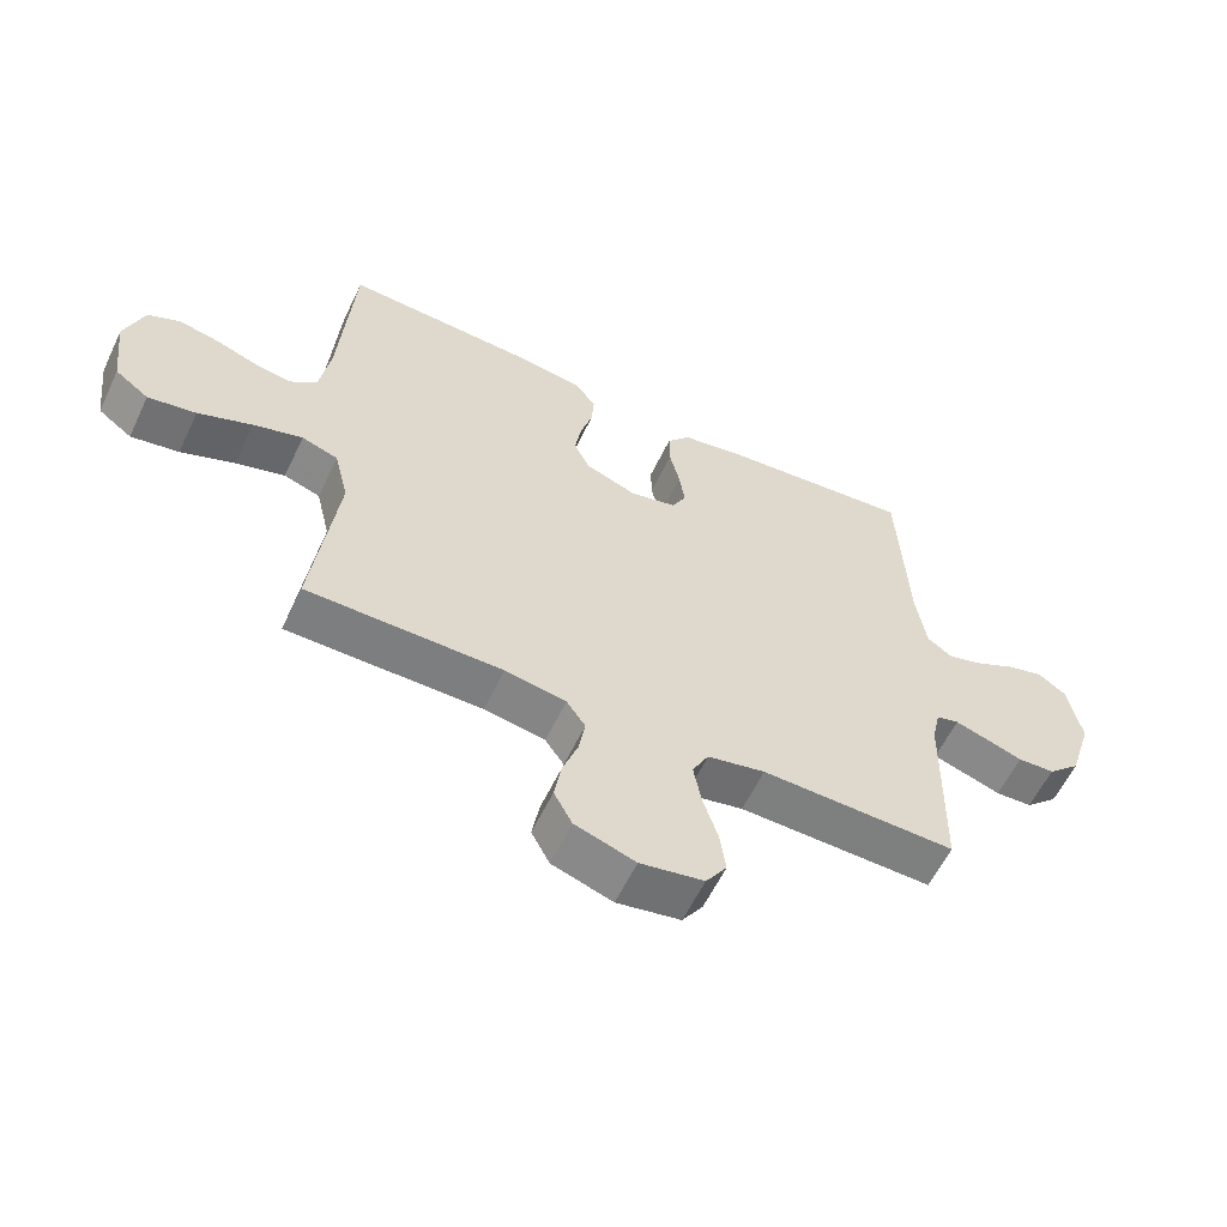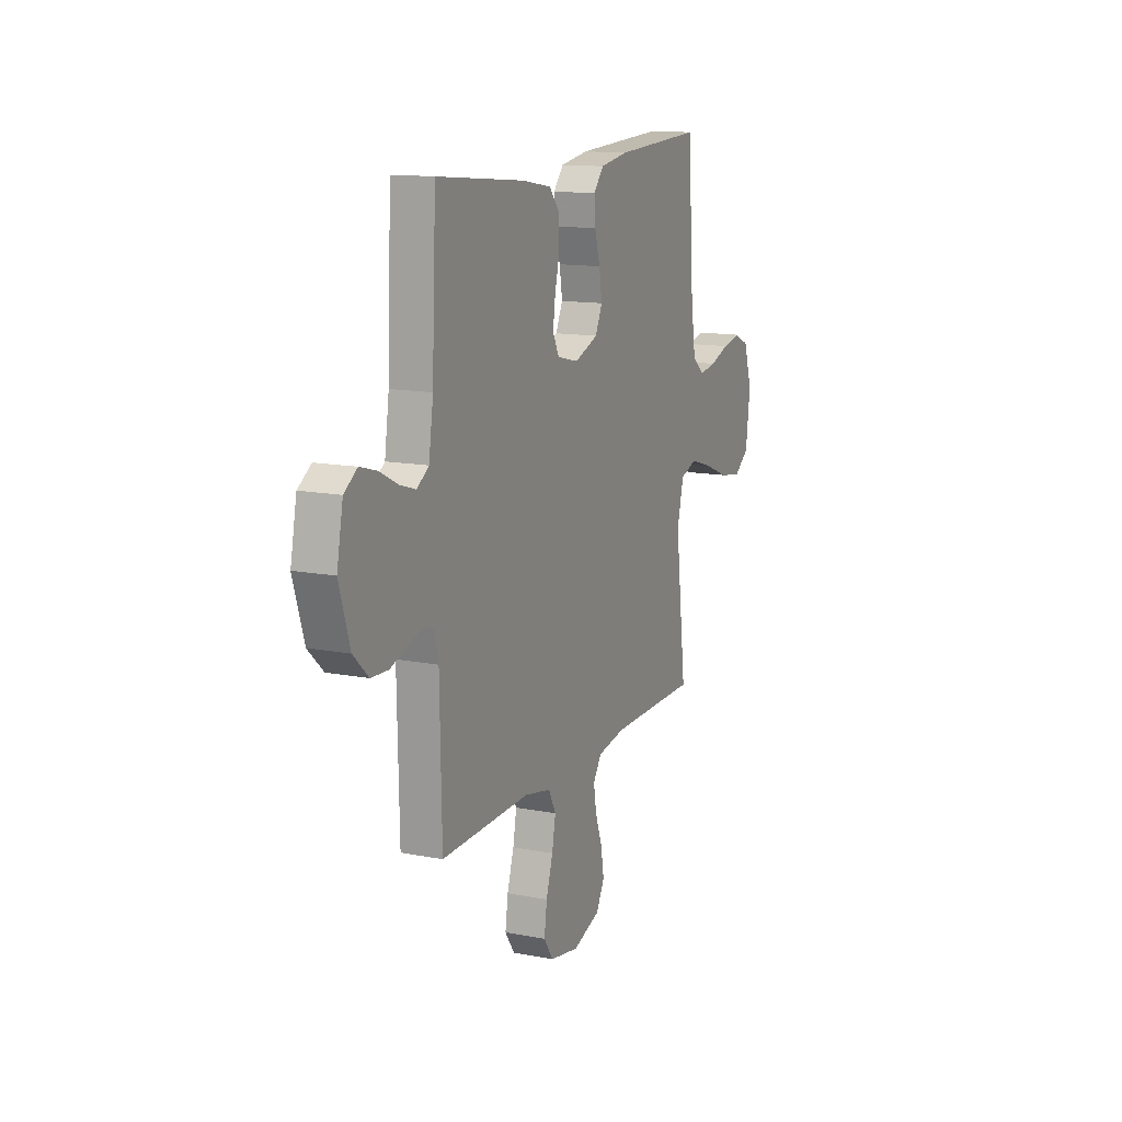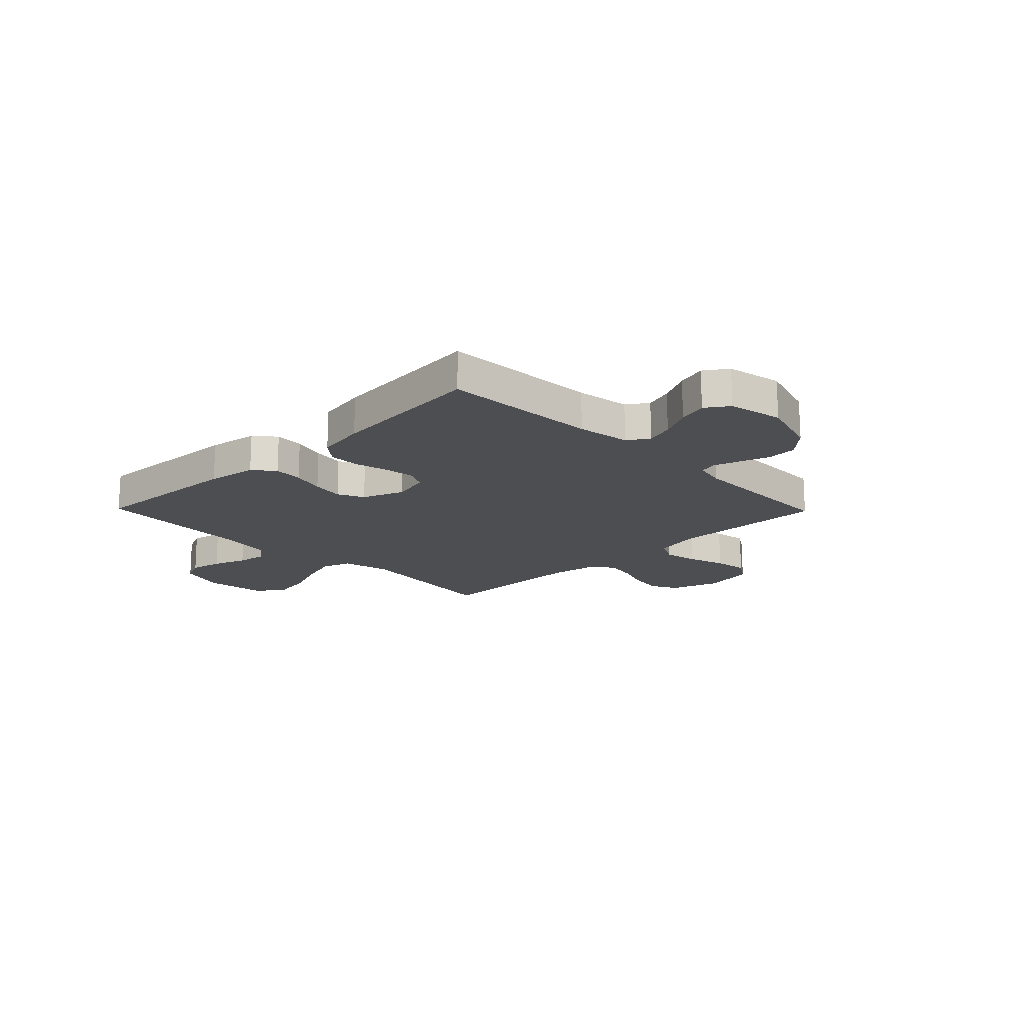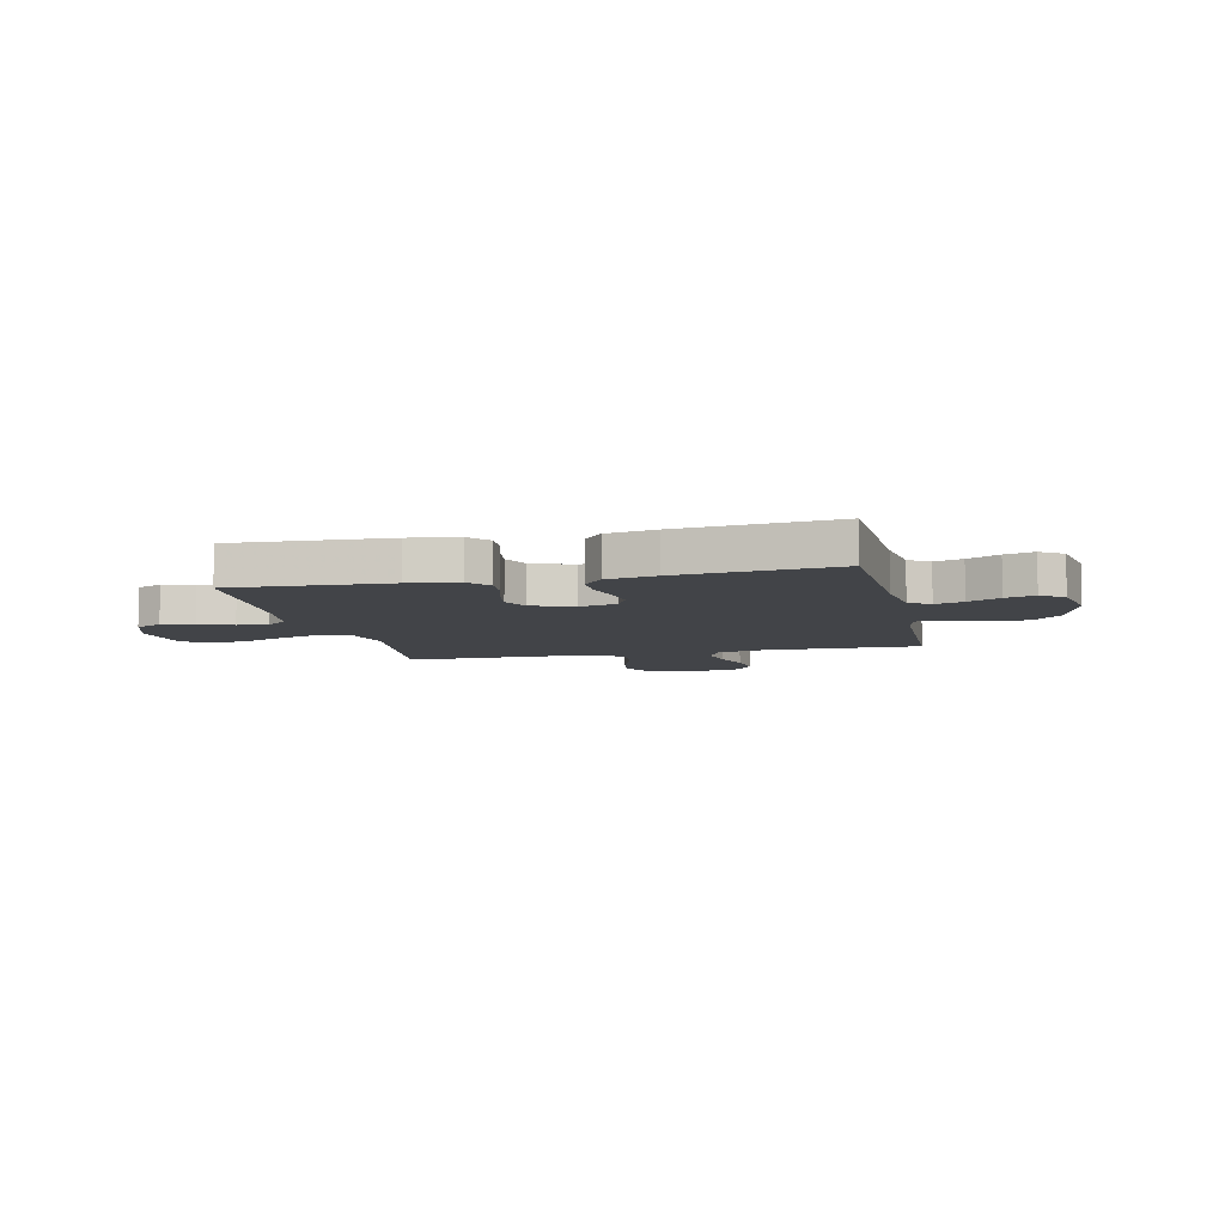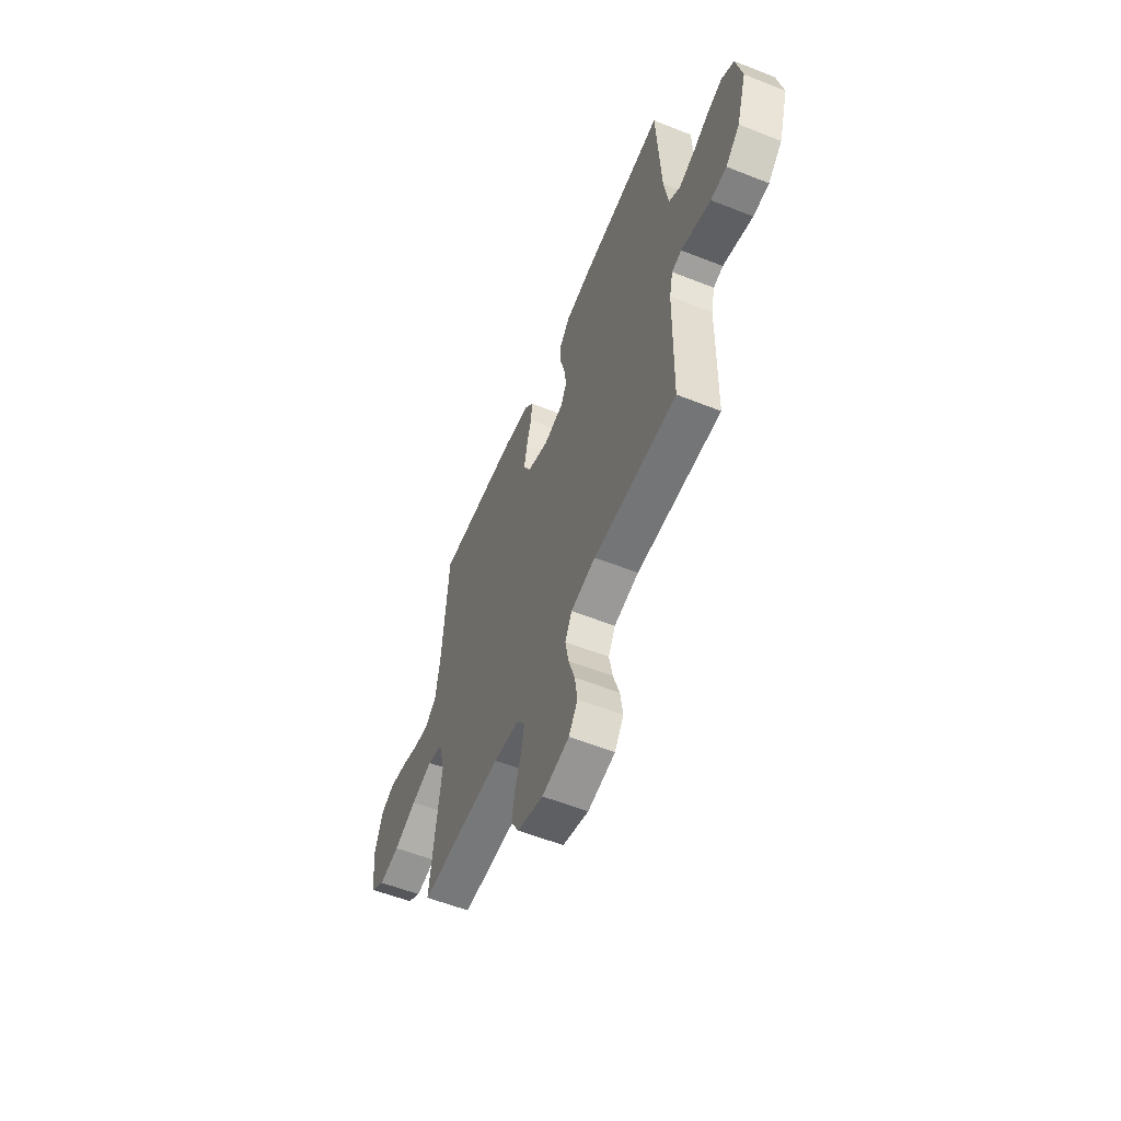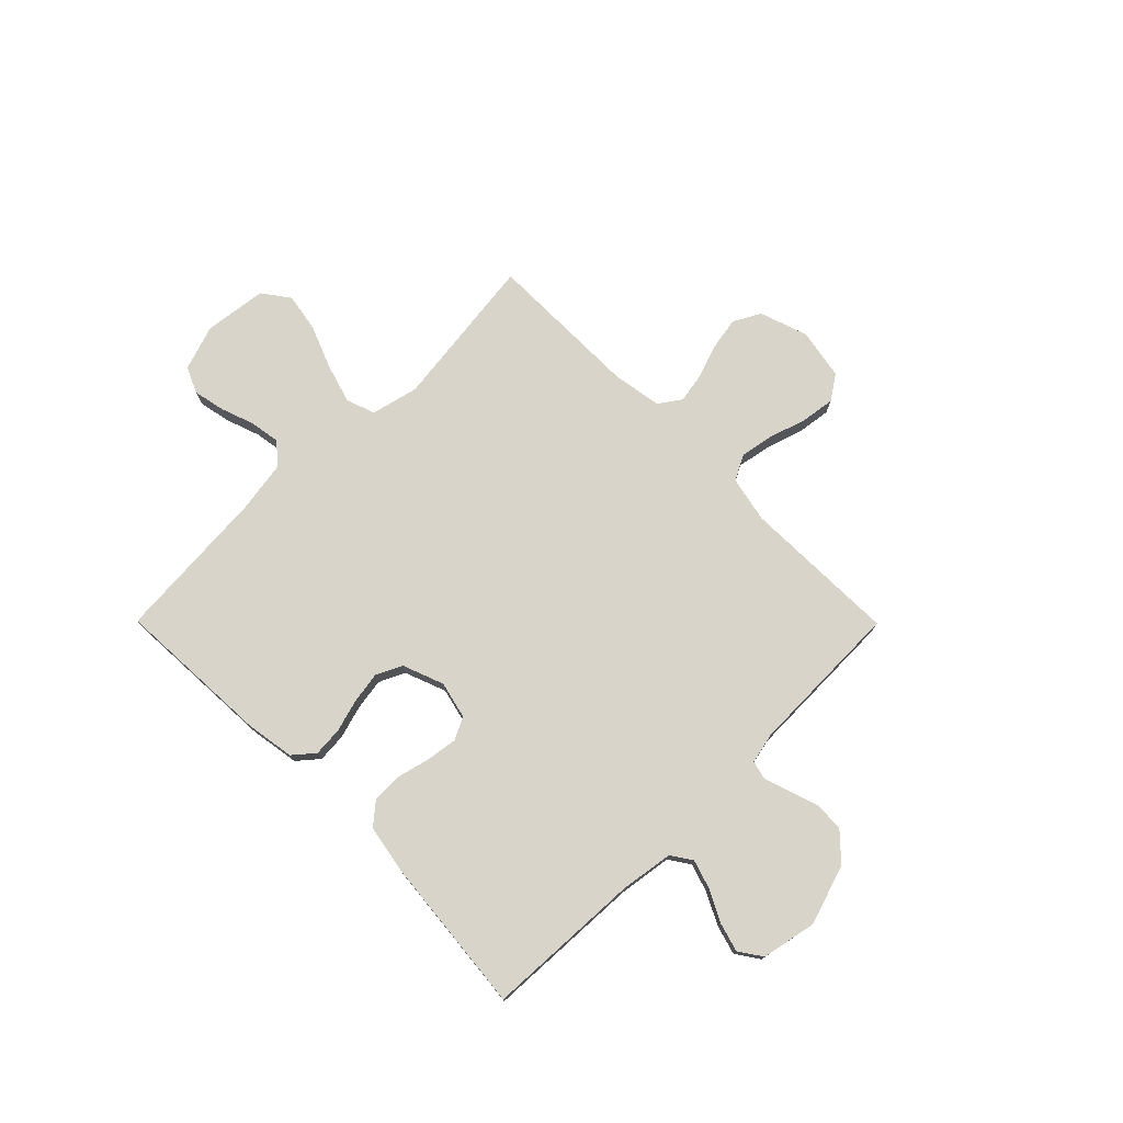
<metadata>
{"format":"obj","ext":"obj","renderer":"f3d","projection":"perspective","resolution":1024,"background":"white","views":[{"elev":-59.2,"azim":-25.5,"up":"+Z"},{"elev":13.5,"azim":113.5,"up":"+Z"},{"elev":-16.9,"azim":44.3,"up":"+Y"},{"elev":-7.7,"azim":12.8,"up":"+Y"},{"elev":-57.5,"azim":67.7,"up":"+Z"},{"elev":75.6,"azim":45.2,"up":"+Y"}]}
</metadata>
<code>
v 0.5 0.07 0.5
v 0.514 0.07 0.2
v 0.529 0.07 0.098
v 0.569 0.07 0.071
v 0.623 0.07 0.088
v 0.684 0.07 0.119
v 0.74 0.07 0.135
v 0.784 0.07 0.105
v 0.805 0.07 0
v 0.769 0.07 -0.116
v 0.718 0.07 -0.164
v 0.661 0.07 -0.167
v 0.604 0.07 -0.148
v 0.554 0.07 -0.132
v 0.519 0.07 -0.141
v 0.506 0.07 -0.2
v 0.5 0.07 -0.5
v 0.2 0.07 -0.494
v 0.111 0.07 -0.513
v 0.086 0.07 -0.561
v 0.098 0.07 -0.626
v 0.121 0.07 -0.698
v 0.13 0.07 -0.763
v 0.098 0.07 -0.811
v 0 0.07 -0.829
v -0.093 0.07 -0.798
v -0.121 0.07 -0.746
v -0.11 0.07 -0.682
v -0.087 0.07 -0.617
v -0.077 0.07 -0.559
v -0.106 0.07 -0.517
v -0.2 0.07 -0.501
v -0.5 0.07 -0.5
v -0.463 0.07 -0.2
v -0.485 0.07 -0.109
v -0.541 0.07 -0.09
v -0.617 0.07 -0.113
v -0.7 0.07 -0.146
v -0.774 0.07 -0.159
v -0.826 0.07 -0.121
v -0.841 0.07 0
v -0.812 0.07 0.087
v -0.762 0.07 0.11
v -0.7 0.07 0.097
v -0.635 0.07 0.074
v -0.578 0.07 0.065
v -0.537 0.07 0.099
v -0.521 0.07 0.2
v -0.5 0.07 0.5
v -0.2 0.07 0.485
v -0.105 0.07 0.47
v -0.071 0.07 0.43
v -0.075 0.07 0.374
v -0.093 0.07 0.311
v -0.103 0.07 0.25
v -0.079 0.07 0.2
v 0 0.07 0.17
v 0.072 0.07 0.187
v 0.093 0.07 0.23
v 0.085 0.07 0.288
v 0.069 0.07 0.352
v 0.069 0.07 0.411
v 0.105 0.07 0.454
v 0.2 0.07 0.471
v 0.5 0 0.5
v 0.514 0 0.2
v 0.529 0 0.098
v 0.569 0 0.071
v 0.623 0 0.088
v 0.684 0 0.119
v 0.74 0 0.135
v 0.784 0 0.105
v 0.805 0 0
v 0.769 0 -0.116
v 0.718 0 -0.164
v 0.661 0 -0.167
v 0.604 0 -0.148
v 0.554 0 -0.132
v 0.519 0 -0.141
v 0.506 0 -0.2
v 0.5 0 -0.5
v 0.2 0 -0.494
v 0.111 0 -0.513
v 0.086 0 -0.561
v 0.098 0 -0.626
v 0.121 0 -0.698
v 0.13 0 -0.763
v 0.098 0 -0.811
v 0 0 -0.829
v -0.093 0 -0.798
v -0.121 0 -0.746
v -0.11 0 -0.682
v -0.087 0 -0.617
v -0.077 0 -0.559
v -0.106 0 -0.517
v -0.2 0 -0.501
v -0.5 0 -0.5
v -0.463 0 -0.2
v -0.485 0 -0.109
v -0.541 0 -0.09
v -0.617 0 -0.113
v -0.7 0 -0.146
v -0.774 0 -0.159
v -0.826 0 -0.121
v -0.841 0 0
v -0.812 0 0.087
v -0.762 0 0.11
v -0.7 0 0.097
v -0.635 0 0.074
v -0.578 0 0.065
v -0.537 0 0.099
v -0.521 0 0.2
v -0.5 0 0.5
v -0.2 0 0.485
v -0.105 0 0.47
v -0.071 0 0.43
v -0.075 0 0.374
v -0.093 0 0.311
v -0.103 0 0.25
v -0.079 0 0.2
v 0 0 0.17
v 0.072 0 0.187
v 0.093 0 0.23
v 0.085 0 0.288
v 0.069 0 0.352
v 0.069 0 0.411
v 0.105 0 0.454
v 0.2 0 0.471
f 63 64 1 2
f 60 61 62 63
f 59 60 63 2
f 58 59 2 3
f 57 58 3 4
f 51 52 53 54
f 51 54 55
f 48 49 50 51
f 47 48 51 55
f 46 47 55 56
f 42 43 44 45
f 42 45 46
f 41 42 46
f 40 41 46
f 37 38 39 40
f 36 37 40 46
f 35 36 46 56
f 32 33 34
f 31 32 34 35
f 26 27 28 29
f 26 29 30
f 25 26 30
f 24 25 30
f 21 22 23 24
f 20 21 24 30
f 19 20 30 31
f 16 17 18
f 15 16 18 19
f 10 11 12 13
f 10 13 14
f 9 10 14
f 8 9 14 15
f 5 6 7 8
f 4 5 8 15
f 31 35 56 57
f 19 31 57
f 4 15 19 57
f 66 65 128 127
f 127 126 125 124
f 66 127 124 123
f 67 66 123 122
f 68 67 122 121
f 118 117 116 115
f 119 118 115
f 115 114 113 112
f 119 115 112 111
f 120 119 111 110
f 109 108 107 106
f 110 109 106
f 110 106 105
f 110 105 104
f 104 103 102 101
f 110 104 101 100
f 120 110 100 99
f 98 97 96
f 99 98 96 95
f 93 92 91 90
f 94 93 90
f 94 90 89
f 94 89 88
f 88 87 86 85
f 94 88 85 84
f 95 94 84 83
f 82 81 80
f 83 82 80 79
f 77 76 75 74
f 78 77 74
f 78 74 73
f 79 78 73 72
f 72 71 70 69
f 79 72 69 68
f 121 120 99 95
f 121 95 83
f 121 83 79 68
f 1 65 66 2
f 2 66 67 3
f 3 67 68 4
f 4 68 69 5
f 5 69 70 6
f 6 70 71 7
f 7 71 72 8
f 8 72 73 9
f 9 73 74 10
f 10 74 75 11
f 11 75 76 12
f 12 76 77 13
f 13 77 78 14
f 14 78 79 15
f 15 79 80 16
f 16 80 81 17
f 17 81 82 18
f 18 82 83 19
f 19 83 84 20
f 20 84 85 21
f 21 85 86 22
f 22 86 87 23
f 23 87 88 24
f 24 88 89 25
f 25 89 90 26
f 26 90 91 27
f 27 91 92 28
f 28 92 93 29
f 29 93 94 30
f 30 94 95 31
f 31 95 96 32
f 32 96 97 33
f 33 97 98 34
f 34 98 99 35
f 35 99 100 36
f 36 100 101 37
f 37 101 102 38
f 38 102 103 39
f 39 103 104 40
f 40 104 105 41
f 41 105 106 42
f 42 106 107 43
f 43 107 108 44
f 44 108 109 45
f 45 109 110 46
f 46 110 111 47
f 47 111 112 48
f 48 112 113 49
f 49 113 114 50
f 50 114 115 51
f 51 115 116 52
f 52 116 117 53
f 53 117 118 54
f 54 118 119 55
f 55 119 120 56
f 56 120 121 57
f 57 121 122 58
f 58 122 123 59
f 59 123 124 60
f 60 124 125 61
f 61 125 126 62
f 62 126 127 63
f 63 127 128 64
f 64 128 65 1

</code>
